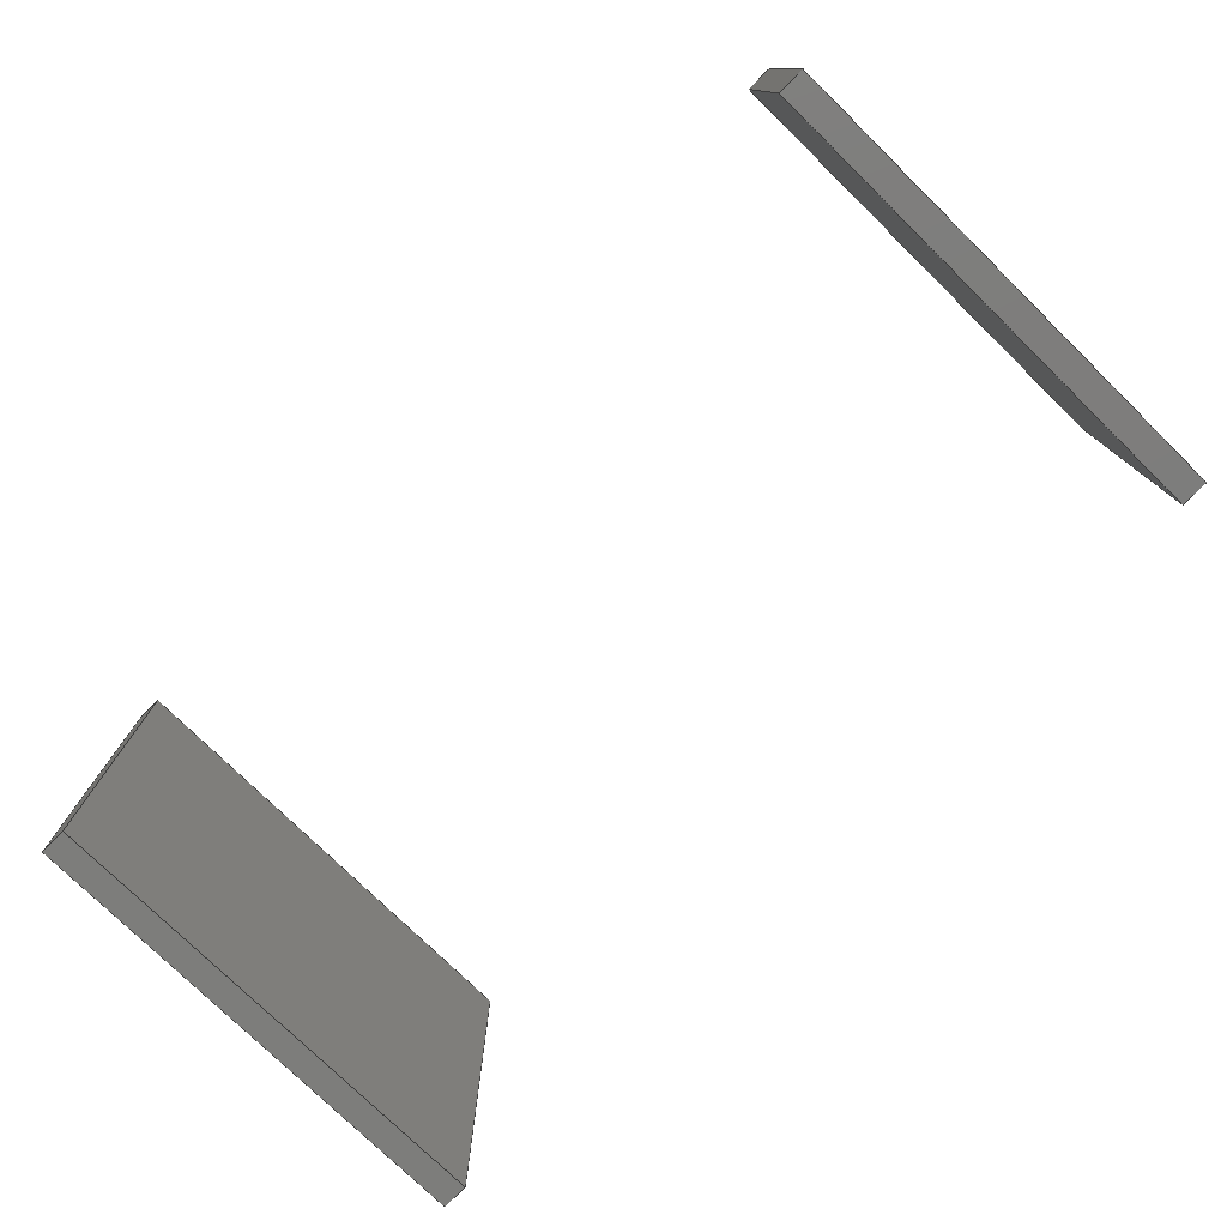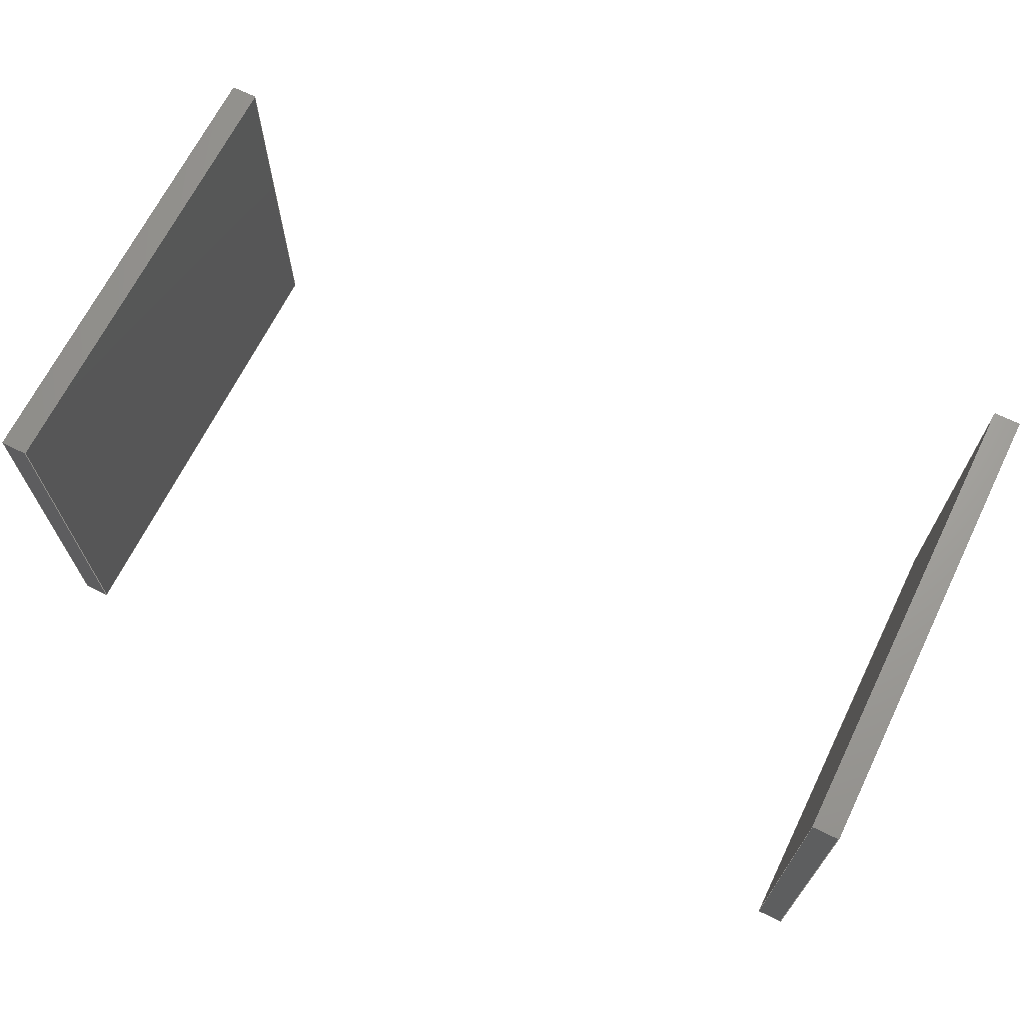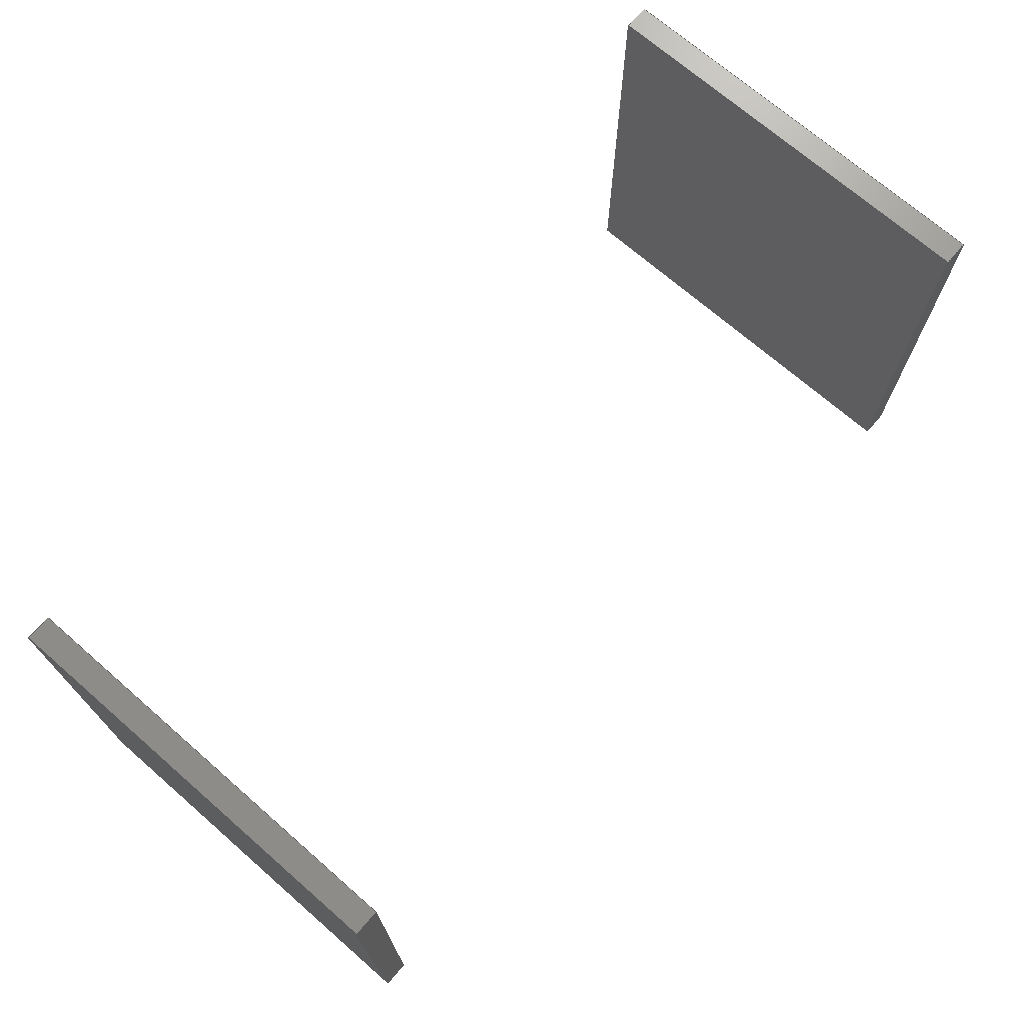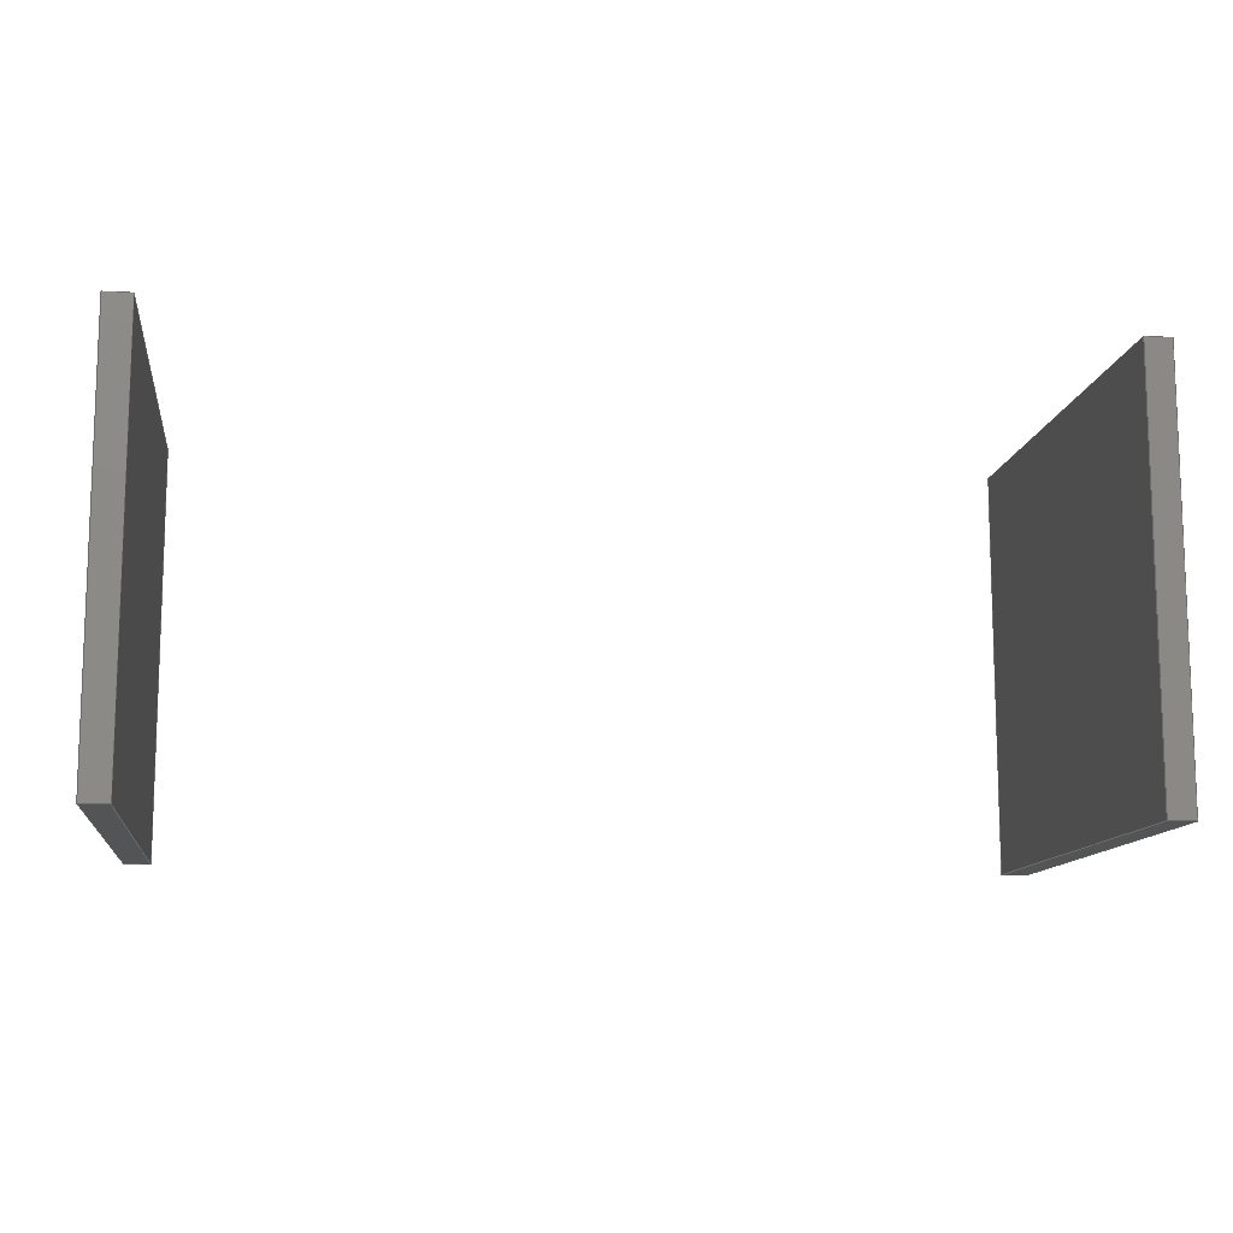
<metadata>
{"format":"step","ext":"step","renderer":"f3d","projection":"perspective","resolution":1024,"background":"white","views":[{"elev":-76.8,"azim":45.6,"up":"+Z"},{"elev":67.8,"azim":-153.7,"up":"+Z"},{"elev":71.3,"azim":-49.0,"up":"+Y"},{"elev":-11.8,"azim":-7.4,"up":"+Z"}]}
</metadata>
<code>
ISO-10303-21;
DATA;
#1=MECHANICAL_DESIGN_GEOMETRIC_PRESENTATION_REPRESENTATION('',(#4,#5),
#325);
#2=SHAPE_REPRESENTATION_RELATIONSHIP('SRR','None',#332,#3);
#3=ADVANCED_BREP_SHAPE_REPRESENTATION('',(#6,#7),#324);
#4=STYLED_ITEM('',(#341),#6);
#5=STYLED_ITEM('',(#341),#7);
#6=MANIFOLD_SOLID_BREP('Body1',#192);
#7=MANIFOLD_SOLID_BREP('Body2',#193);
#8=FACE_OUTER_BOUND('',#20,.T.);
#9=FACE_OUTER_BOUND('',#21,.T.);
#10=FACE_OUTER_BOUND('',#22,.T.);
#11=FACE_OUTER_BOUND('',#23,.T.);
#12=FACE_OUTER_BOUND('',#24,.T.);
#13=FACE_OUTER_BOUND('',#25,.T.);
#14=FACE_OUTER_BOUND('',#26,.T.);
#15=FACE_OUTER_BOUND('',#27,.T.);
#16=FACE_OUTER_BOUND('',#28,.T.);
#17=FACE_OUTER_BOUND('',#29,.T.);
#18=FACE_OUTER_BOUND('',#30,.T.);
#19=FACE_OUTER_BOUND('',#31,.T.);
#20=EDGE_LOOP('',(#120,#121,#122,#123));
#21=EDGE_LOOP('',(#124,#125,#126,#127));
#22=EDGE_LOOP('',(#128,#129,#130,#131));
#23=EDGE_LOOP('',(#132,#133,#134,#135));
#24=EDGE_LOOP('',(#136,#137,#138,#139));
#25=EDGE_LOOP('',(#140,#141,#142,#143));
#26=EDGE_LOOP('',(#144,#145,#146,#147));
#27=EDGE_LOOP('',(#148,#149,#150,#151));
#28=EDGE_LOOP('',(#152,#153,#154,#155));
#29=EDGE_LOOP('',(#156,#157,#158,#159));
#30=EDGE_LOOP('',(#160,#161,#162,#163));
#31=EDGE_LOOP('',(#164,#165,#166,#167));
#32=LINE('',#273,#56);
#33=LINE('',#275,#57);
#34=LINE('',#277,#58);
#35=LINE('',#278,#59);
#36=LINE('',#281,#60);
#37=LINE('',#283,#61);
#38=LINE('',#284,#62);
#39=LINE('',#287,#63);
#40=LINE('',#289,#64);
#41=LINE('',#290,#65);
#42=LINE('',#292,#66);
#43=LINE('',#293,#67);
#44=LINE('',#299,#68);
#45=LINE('',#301,#69);
#46=LINE('',#303,#70);
#47=LINE('',#304,#71);
#48=LINE('',#307,#72);
#49=LINE('',#309,#73);
#50=LINE('',#310,#74);
#51=LINE('',#313,#75);
#52=LINE('',#315,#76);
#53=LINE('',#316,#77);
#54=LINE('',#318,#78);
#55=LINE('',#319,#79);
#56=VECTOR('',#223,1);
#57=VECTOR('',#224,1);
#58=VECTOR('',#225,1);
#59=VECTOR('',#226,1);
#60=VECTOR('',#229,1);
#61=VECTOR('',#230,1);
#62=VECTOR('',#231,1);
#63=VECTOR('',#234,1);
#64=VECTOR('',#235,1);
#65=VECTOR('',#236,1);
#66=VECTOR('',#239,1);
#67=VECTOR('',#240,1);
#68=VECTOR('',#247,1);
#69=VECTOR('',#248,1);
#70=VECTOR('',#249,1);
#71=VECTOR('',#250,1);
#72=VECTOR('',#253,1);
#73=VECTOR('',#254,1);
#74=VECTOR('',#255,1);
#75=VECTOR('',#258,1);
#76=VECTOR('',#259,1);
#77=VECTOR('',#260,1);
#78=VECTOR('',#263,1);
#79=VECTOR('',#264,1);
#80=VERTEX_POINT('',#271);
#81=VERTEX_POINT('',#272);
#82=VERTEX_POINT('',#274);
#83=VERTEX_POINT('',#276);
#84=VERTEX_POINT('',#280);
#85=VERTEX_POINT('',#282);
#86=VERTEX_POINT('',#286);
#87=VERTEX_POINT('',#288);
#88=VERTEX_POINT('',#297);
#89=VERTEX_POINT('',#298);
#90=VERTEX_POINT('',#300);
#91=VERTEX_POINT('',#302);
#92=VERTEX_POINT('',#306);
#93=VERTEX_POINT('',#308);
#94=VERTEX_POINT('',#312);
#95=VERTEX_POINT('',#314);
#96=EDGE_CURVE('',#80,#81,#32,.T.);
#97=EDGE_CURVE('',#81,#82,#33,.T.);
#98=EDGE_CURVE('',#83,#82,#34,.T.);
#99=EDGE_CURVE('',#80,#83,#35,.T.);
#100=EDGE_CURVE('',#84,#80,#36,.T.);
#101=EDGE_CURVE('',#85,#83,#37,.T.);
#102=EDGE_CURVE('',#84,#85,#38,.T.);
#103=EDGE_CURVE('',#86,#84,#39,.T.);
#104=EDGE_CURVE('',#87,#85,#40,.T.);
#105=EDGE_CURVE('',#86,#87,#41,.T.);
#106=EDGE_CURVE('',#81,#86,#42,.T.);
#107=EDGE_CURVE('',#82,#87,#43,.T.);
#108=EDGE_CURVE('',#88,#89,#44,.T.);
#109=EDGE_CURVE('',#88,#90,#45,.T.);
#110=EDGE_CURVE('',#91,#90,#46,.T.);
#111=EDGE_CURVE('',#89,#91,#47,.T.);
#112=EDGE_CURVE('',#89,#92,#48,.T.);
#113=EDGE_CURVE('',#93,#91,#49,.T.);
#114=EDGE_CURVE('',#92,#93,#50,.T.);
#115=EDGE_CURVE('',#92,#94,#51,.T.);
#116=EDGE_CURVE('',#95,#93,#52,.T.);
#117=EDGE_CURVE('',#94,#95,#53,.T.);
#118=EDGE_CURVE('',#94,#88,#54,.T.);
#119=EDGE_CURVE('',#90,#95,#55,.T.);
#120=ORIENTED_EDGE('',*,*,#96,.T.);
#121=ORIENTED_EDGE('',*,*,#97,.T.);
#122=ORIENTED_EDGE('',*,*,#98,.F.);
#123=ORIENTED_EDGE('',*,*,#99,.F.);
#124=ORIENTED_EDGE('',*,*,#100,.T.);
#125=ORIENTED_EDGE('',*,*,#99,.T.);
#126=ORIENTED_EDGE('',*,*,#101,.F.);
#127=ORIENTED_EDGE('',*,*,#102,.F.);
#128=ORIENTED_EDGE('',*,*,#103,.T.);
#129=ORIENTED_EDGE('',*,*,#102,.T.);
#130=ORIENTED_EDGE('',*,*,#104,.F.);
#131=ORIENTED_EDGE('',*,*,#105,.F.);
#132=ORIENTED_EDGE('',*,*,#106,.T.);
#133=ORIENTED_EDGE('',*,*,#105,.T.);
#134=ORIENTED_EDGE('',*,*,#107,.F.);
#135=ORIENTED_EDGE('',*,*,#97,.F.);
#136=ORIENTED_EDGE('',*,*,#107,.T.);
#137=ORIENTED_EDGE('',*,*,#104,.T.);
#138=ORIENTED_EDGE('',*,*,#101,.T.);
#139=ORIENTED_EDGE('',*,*,#98,.T.);
#140=ORIENTED_EDGE('',*,*,#106,.F.);
#141=ORIENTED_EDGE('',*,*,#96,.F.);
#142=ORIENTED_EDGE('',*,*,#100,.F.);
#143=ORIENTED_EDGE('',*,*,#103,.F.);
#144=ORIENTED_EDGE('',*,*,#108,.F.);
#145=ORIENTED_EDGE('',*,*,#109,.T.);
#146=ORIENTED_EDGE('',*,*,#110,.F.);
#147=ORIENTED_EDGE('',*,*,#111,.F.);
#148=ORIENTED_EDGE('',*,*,#112,.F.);
#149=ORIENTED_EDGE('',*,*,#111,.T.);
#150=ORIENTED_EDGE('',*,*,#113,.F.);
#151=ORIENTED_EDGE('',*,*,#114,.F.);
#152=ORIENTED_EDGE('',*,*,#115,.F.);
#153=ORIENTED_EDGE('',*,*,#114,.T.);
#154=ORIENTED_EDGE('',*,*,#116,.F.);
#155=ORIENTED_EDGE('',*,*,#117,.F.);
#156=ORIENTED_EDGE('',*,*,#118,.F.);
#157=ORIENTED_EDGE('',*,*,#117,.T.);
#158=ORIENTED_EDGE('',*,*,#119,.F.);
#159=ORIENTED_EDGE('',*,*,#109,.F.);
#160=ORIENTED_EDGE('',*,*,#119,.T.);
#161=ORIENTED_EDGE('',*,*,#116,.T.);
#162=ORIENTED_EDGE('',*,*,#113,.T.);
#163=ORIENTED_EDGE('',*,*,#110,.T.);
#164=ORIENTED_EDGE('',*,*,#118,.T.);
#165=ORIENTED_EDGE('',*,*,#108,.T.);
#166=ORIENTED_EDGE('',*,*,#112,.T.);
#167=ORIENTED_EDGE('',*,*,#115,.T.);
#168=PLANE('',#207);
#169=PLANE('',#208);
#170=PLANE('',#209);
#171=PLANE('',#210);
#172=PLANE('',#211);
#173=PLANE('',#212);
#174=PLANE('',#213);
#175=PLANE('',#214);
#176=PLANE('',#215);
#177=PLANE('',#216);
#178=PLANE('',#217);
#179=PLANE('',#218);
#180=ADVANCED_FACE('',(#8),#168,.T.);
#181=ADVANCED_FACE('',(#9),#169,.T.);
#182=ADVANCED_FACE('',(#10),#170,.T.);
#183=ADVANCED_FACE('',(#11),#171,.T.);
#184=ADVANCED_FACE('',(#12),#172,.T.);
#185=ADVANCED_FACE('',(#13),#173,.F.);
#186=ADVANCED_FACE('',(#14),#174,.T.);
#187=ADVANCED_FACE('',(#15),#175,.T.);
#188=ADVANCED_FACE('',(#16),#176,.T.);
#189=ADVANCED_FACE('',(#17),#177,.T.);
#190=ADVANCED_FACE('',(#18),#178,.T.);
#191=ADVANCED_FACE('',(#19),#179,.F.);
#192=CLOSED_SHELL('',(#180,#181,#182,#183,#184,#185));
#193=CLOSED_SHELL('',(#186,#187,#188,#189,#190,#191));
#194=DERIVED_UNIT_ELEMENT(#196,1);
#195=DERIVED_UNIT_ELEMENT(#327,3);
#196=(
MASS_UNIT()
NAMED_UNIT(*)
SI_UNIT(.KILO.,.GRAM.)
);
#197=DERIVED_UNIT((#194,#195));
#198=MEASURE_REPRESENTATION_ITEM('density measure',
POSITIVE_RATIO_MEASURE(570.3),#197);
#199=PROPERTY_DEFINITION_REPRESENTATION(#204,#201);
#200=PROPERTY_DEFINITION_REPRESENTATION(#205,#202);
#201=REPRESENTATION('material name',(#203),#324);
#202=REPRESENTATION('density',(#198),#324);
#203=DESCRIPTIVE_REPRESENTATION_ITEM('Pine, Southern','Pine, Southern');
#204=PROPERTY_DEFINITION('material property','material name',#334);
#205=PROPERTY_DEFINITION('material property','density of part',#334);
#206=AXIS2_PLACEMENT_3D('placement',#269,#219,#220);
#207=AXIS2_PLACEMENT_3D('',#270,#221,#222);
#208=AXIS2_PLACEMENT_3D('',#279,#227,#228);
#209=AXIS2_PLACEMENT_3D('',#285,#232,#233);
#210=AXIS2_PLACEMENT_3D('',#291,#237,#238);
#211=AXIS2_PLACEMENT_3D('',#294,#241,#242);
#212=AXIS2_PLACEMENT_3D('',#295,#243,#244);
#213=AXIS2_PLACEMENT_3D('',#296,#245,#246);
#214=AXIS2_PLACEMENT_3D('',#305,#251,#252);
#215=AXIS2_PLACEMENT_3D('',#311,#256,#257);
#216=AXIS2_PLACEMENT_3D('',#317,#261,#262);
#217=AXIS2_PLACEMENT_3D('',#320,#265,#266);
#218=AXIS2_PLACEMENT_3D('',#321,#267,#268);
#219=DIRECTION('axis',(0,0,1));
#220=DIRECTION('refdir',(1,0,0));
#221=DIRECTION('center_axis',(0,0,1));
#222=DIRECTION('ref_axis',(1,0,0));
#223=DIRECTION('',(1,0,0));
#224=DIRECTION('',(0,1,0));
#225=DIRECTION('',(1,0,0));
#226=DIRECTION('',(0,1,0));
#227=DIRECTION('center_axis',(-1,0,0));
#228=DIRECTION('ref_axis',(0,0,1));
#229=DIRECTION('',(0,0,1));
#230=DIRECTION('',(0,0,1));
#231=DIRECTION('',(0,1,0));
#232=DIRECTION('center_axis',(0,0,-1));
#233=DIRECTION('ref_axis',(-1,0,0));
#234=DIRECTION('',(-1,0,0));
#235=DIRECTION('',(-1,0,0));
#236=DIRECTION('',(0,1,0));
#237=DIRECTION('center_axis',(1,0,0));
#238=DIRECTION('ref_axis',(0,0,-1));
#239=DIRECTION('',(0,0,-1));
#240=DIRECTION('',(0,0,-1));
#241=DIRECTION('center_axis',(0,1,0));
#242=DIRECTION('ref_axis',(0,0,1));
#243=DIRECTION('center_axis',(0,1,0));
#244=DIRECTION('ref_axis',(-1,0,0));
#245=DIRECTION('center_axis',(-1,0,0));
#246=DIRECTION('ref_axis',(0,0,1));
#247=DIRECTION('',(0,0,-1));
#248=DIRECTION('',(0,1,0));
#249=DIRECTION('',(0,0,1));
#250=DIRECTION('',(0,1,0));
#251=DIRECTION('center_axis',(0,0,-1));
#252=DIRECTION('ref_axis',(-1,0,0));
#253=DIRECTION('',(1,0,0));
#254=DIRECTION('',(-1,0,0));
#255=DIRECTION('',(0,1,0));
#256=DIRECTION('center_axis',(1,0,0));
#257=DIRECTION('ref_axis',(0,0,-1));
#258=DIRECTION('',(0,0,1));
#259=DIRECTION('',(0,0,-1));
#260=DIRECTION('',(0,1,0));
#261=DIRECTION('center_axis',(0,0,1));
#262=DIRECTION('ref_axis',(1,0,0));
#263=DIRECTION('',(-1,0,0));
#264=DIRECTION('',(1,0,0));
#265=DIRECTION('center_axis',(0,1,0));
#266=DIRECTION('ref_axis',(0,0,1));
#267=DIRECTION('center_axis',(0,1,0));
#268=DIRECTION('ref_axis',(-1,0,0));
#269=CARTESIAN_POINT('',(0,0,0));
#270=CARTESIAN_POINT('Origin',(122.6,-120.7,101));
#271=CARTESIAN_POINT('',(122.6,-120.7,101));
#272=CARTESIAN_POINT('',(124.5,-120.7,101));
#273=CARTESIAN_POINT('',(122.6,-120.7,101));
#274=CARTESIAN_POINT('',(124.5,-86.36,101));
#275=CARTESIAN_POINT('',(124.5,-120.7,101));
#276=CARTESIAN_POINT('',(122.6,-86.36,101));
#277=CARTESIAN_POINT('',(122.6,-86.36,101));
#278=CARTESIAN_POINT('',(122.6,-120.7,101));
#279=CARTESIAN_POINT('Origin',(122.6,-120.7,70.48));
#280=CARTESIAN_POINT('',(122.6,-120.7,70.48));
#281=CARTESIAN_POINT('',(122.6,-120.7,70.48));
#282=CARTESIAN_POINT('',(122.6,-86.36,70.48));
#283=CARTESIAN_POINT('',(122.6,-86.36,70.48));
#284=CARTESIAN_POINT('',(122.6,-120.7,70.48));
#285=CARTESIAN_POINT('Origin',(124.5,-120.7,70.48));
#286=CARTESIAN_POINT('',(124.5,-120.7,70.48));
#287=CARTESIAN_POINT('',(124.5,-120.7,70.48));
#288=CARTESIAN_POINT('',(124.5,-86.36,70.48));
#289=CARTESIAN_POINT('',(124.5,-86.36,70.48));
#290=CARTESIAN_POINT('',(124.5,-120.7,70.48));
#291=CARTESIAN_POINT('Origin',(124.5,-120.7,101));
#292=CARTESIAN_POINT('',(124.5,-120.7,101));
#293=CARTESIAN_POINT('',(124.5,-86.36,101));
#294=CARTESIAN_POINT('Origin',(123.5,-86.36,85.72));
#295=CARTESIAN_POINT('Origin',(123.5,-120.7,85.72));
#296=CARTESIAN_POINT('Origin',(58.42,-120.7,70.48));
#297=CARTESIAN_POINT('',(58.42,-120.7,101));
#298=CARTESIAN_POINT('',(58.42,-120.7,70.48));
#299=CARTESIAN_POINT('',(58.42,-120.7,101));
#300=CARTESIAN_POINT('',(58.42,-86.36,101));
#301=CARTESIAN_POINT('',(58.42,-120.7,101));
#302=CARTESIAN_POINT('',(58.42,-86.36,70.48));
#303=CARTESIAN_POINT('',(58.42,-86.36,101));
#304=CARTESIAN_POINT('',(58.42,-120.7,70.48));
#305=CARTESIAN_POINT('Origin',(60.33,-120.7,70.48));
#306=CARTESIAN_POINT('',(60.33,-120.7,70.48));
#307=CARTESIAN_POINT('',(58.42,-120.7,70.48));
#308=CARTESIAN_POINT('',(60.33,-86.36,70.48));
#309=CARTESIAN_POINT('',(58.42,-86.36,70.48));
#310=CARTESIAN_POINT('',(60.33,-120.7,70.48));
#311=CARTESIAN_POINT('Origin',(60.33,-120.7,101));
#312=CARTESIAN_POINT('',(60.33,-120.7,101));
#313=CARTESIAN_POINT('',(60.33,-120.7,70.48));
#314=CARTESIAN_POINT('',(60.33,-86.36,101));
#315=CARTESIAN_POINT('',(60.33,-86.36,70.48));
#316=CARTESIAN_POINT('',(60.33,-120.7,101));
#317=CARTESIAN_POINT('Origin',(58.42,-120.7,101));
#318=CARTESIAN_POINT('',(60.33,-120.7,101));
#319=CARTESIAN_POINT('',(60.33,-86.36,101));
#320=CARTESIAN_POINT('Origin',(59.37,-86.36,85.72));
#321=CARTESIAN_POINT('Origin',(59.37,-120.7,85.72));
#322=UNCERTAINTY_MEASURE_WITH_UNIT(LENGTH_MEASURE(0.001),#326,
'DISTANCE_ACCURACY_VALUE',
'Maximum model space distance between geometric entities at asserted c
onnectivities');
#323=UNCERTAINTY_MEASURE_WITH_UNIT(LENGTH_MEASURE(0.001),#326,
'DISTANCE_ACCURACY_VALUE',
'Maximum model space distance between geometric entities at asserted c
onnectivities');
#324=(
GEOMETRIC_REPRESENTATION_CONTEXT(3)
GLOBAL_UNCERTAINTY_ASSIGNED_CONTEXT((#322))
GLOBAL_UNIT_ASSIGNED_CONTEXT((#326,#328,#329))
REPRESENTATION_CONTEXT('','3D')
);
#325=(
GEOMETRIC_REPRESENTATION_CONTEXT(3)
GLOBAL_UNCERTAINTY_ASSIGNED_CONTEXT((#323))
GLOBAL_UNIT_ASSIGNED_CONTEXT((#326,#328,#329))
REPRESENTATION_CONTEXT('','3D')
);
#326=(
LENGTH_UNIT()
NAMED_UNIT(*)
SI_UNIT(.CENTI.,.METRE.)
);
#327=(
LENGTH_UNIT()
NAMED_UNIT(*)
SI_UNIT($,.METRE.)
);
#328=(
NAMED_UNIT(*)
PLANE_ANGLE_UNIT()
SI_UNIT($,.RADIAN.)
);
#329=(
NAMED_UNIT(*)
SI_UNIT($,.STERADIAN.)
SOLID_ANGLE_UNIT()
);
#330=SHAPE_DEFINITION_REPRESENTATION(#331,#332);
#331=PRODUCT_DEFINITION_SHAPE('',$,#334);
#332=SHAPE_REPRESENTATION('',(#206),#324);
#333=PRODUCT_DEFINITION_CONTEXT('part definition',#338,'design');
#334=PRODUCT_DEFINITION('Middle partitions','Middle partitions',#335,#333);
#335=PRODUCT_DEFINITION_FORMATION('',$,#340);
#336=PRODUCT_RELATED_PRODUCT_CATEGORY('Middle partitions',
'Middle partitions',(#340));
#337=APPLICATION_PROTOCOL_DEFINITION('international standard',
'automotive_design',2009,#338);
#338=APPLICATION_CONTEXT(
'Core Data for Automotive Mechanical Design Process');
#339=PRODUCT_CONTEXT('part definition',#338,'mechanical');
#340=PRODUCT('Middle partitions','Middle partitions',$,(#339));
#341=PRESENTATION_STYLE_ASSIGNMENT((#342));
#342=SURFACE_STYLE_USAGE(.BOTH.,#343);
#343=SURFACE_SIDE_STYLE('',(#344));
#344=SURFACE_STYLE_FILL_AREA(#345);
#345=FILL_AREA_STYLE('Pine',(#346));
#346=FILL_AREA_STYLE_COLOUR('Pine',#347);
#347=COLOUR_RGB('Pine',0,0,0);
ENDSEC;
END-ISO-10303-21;

</code>
